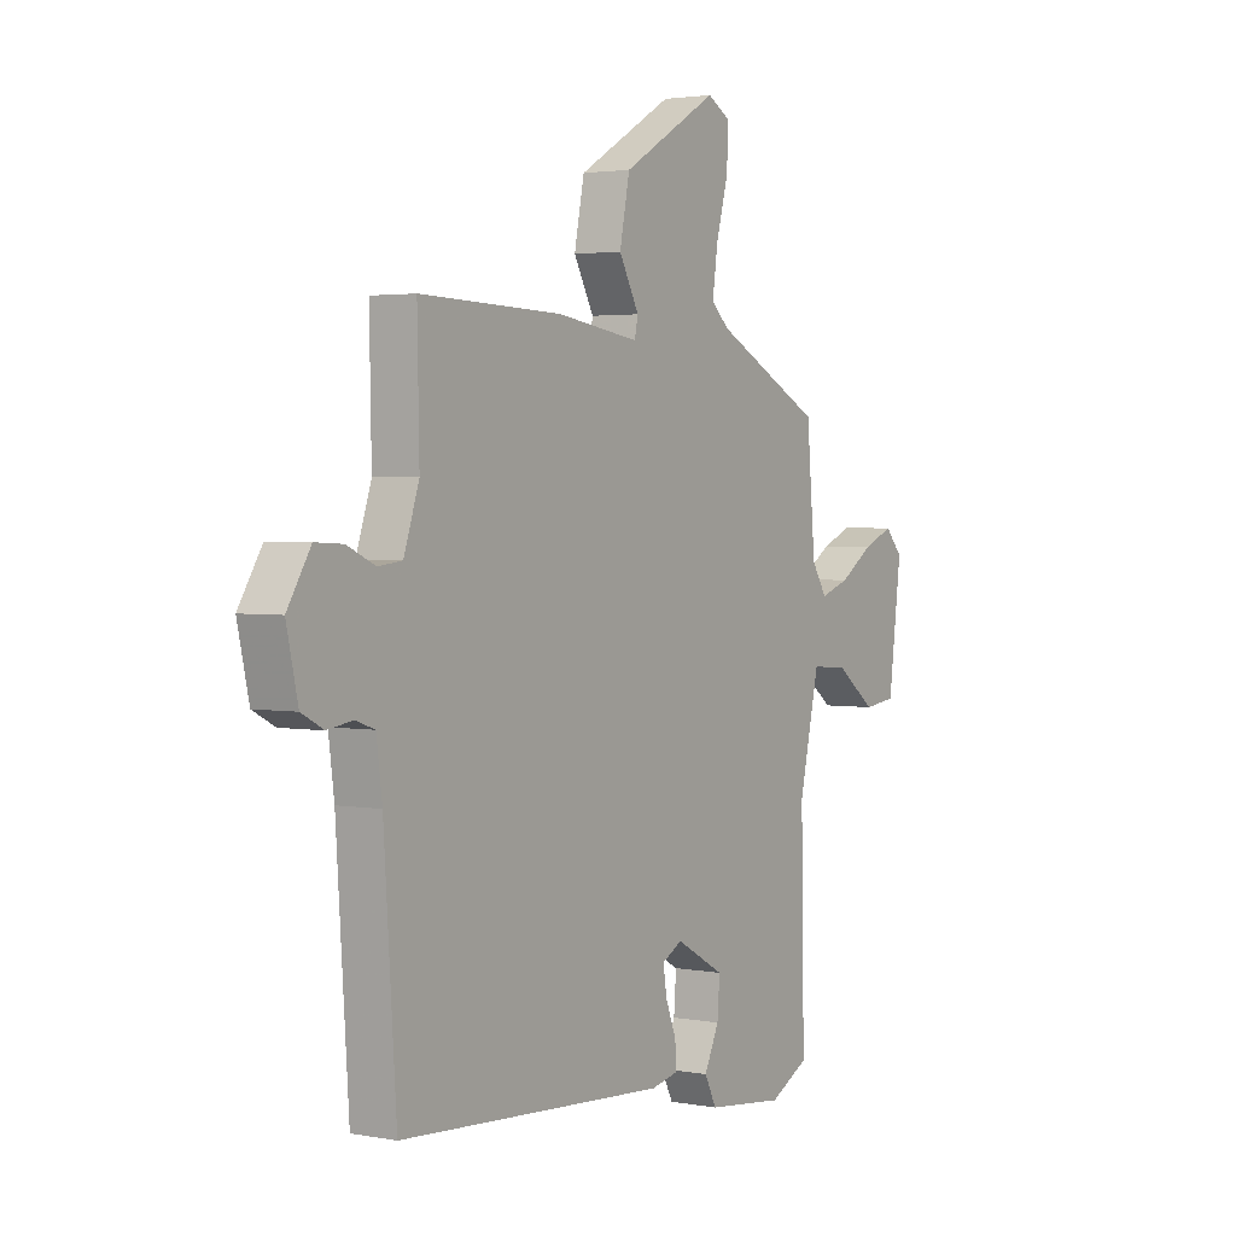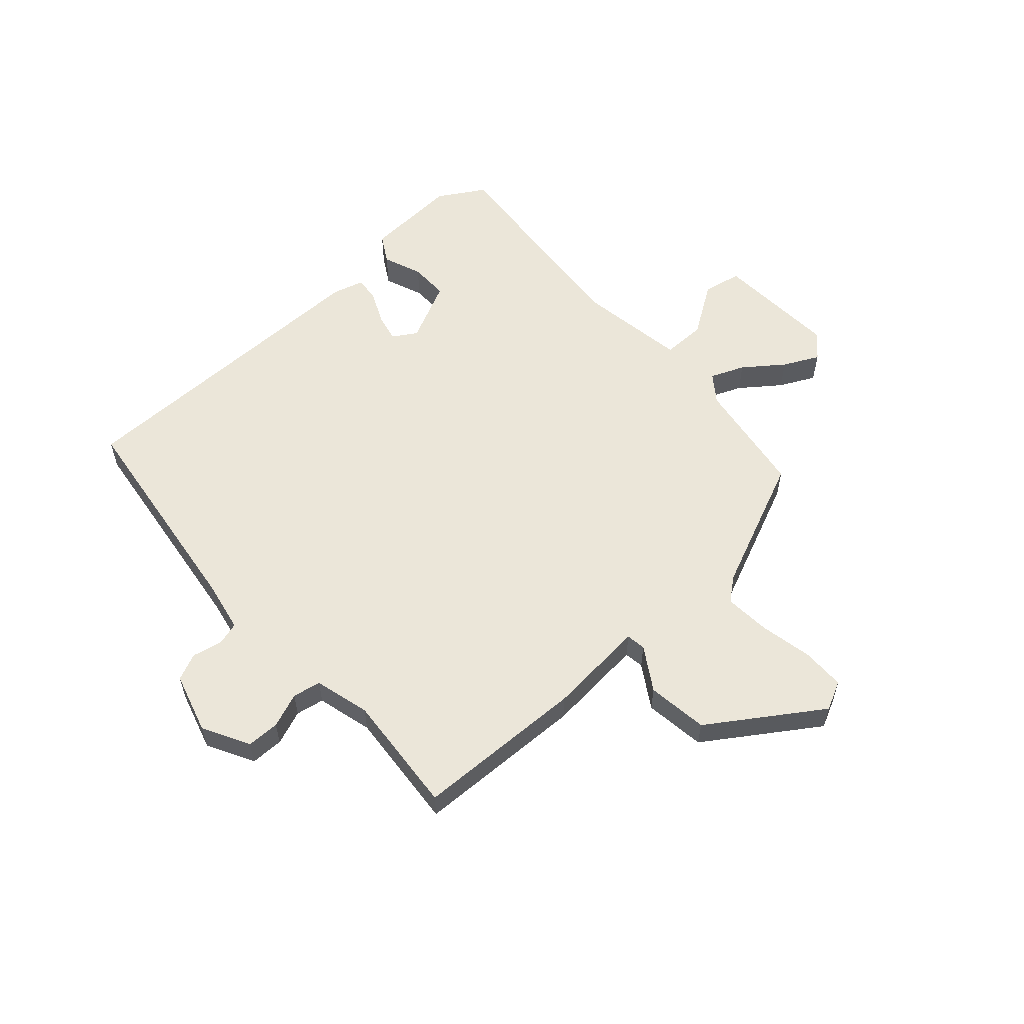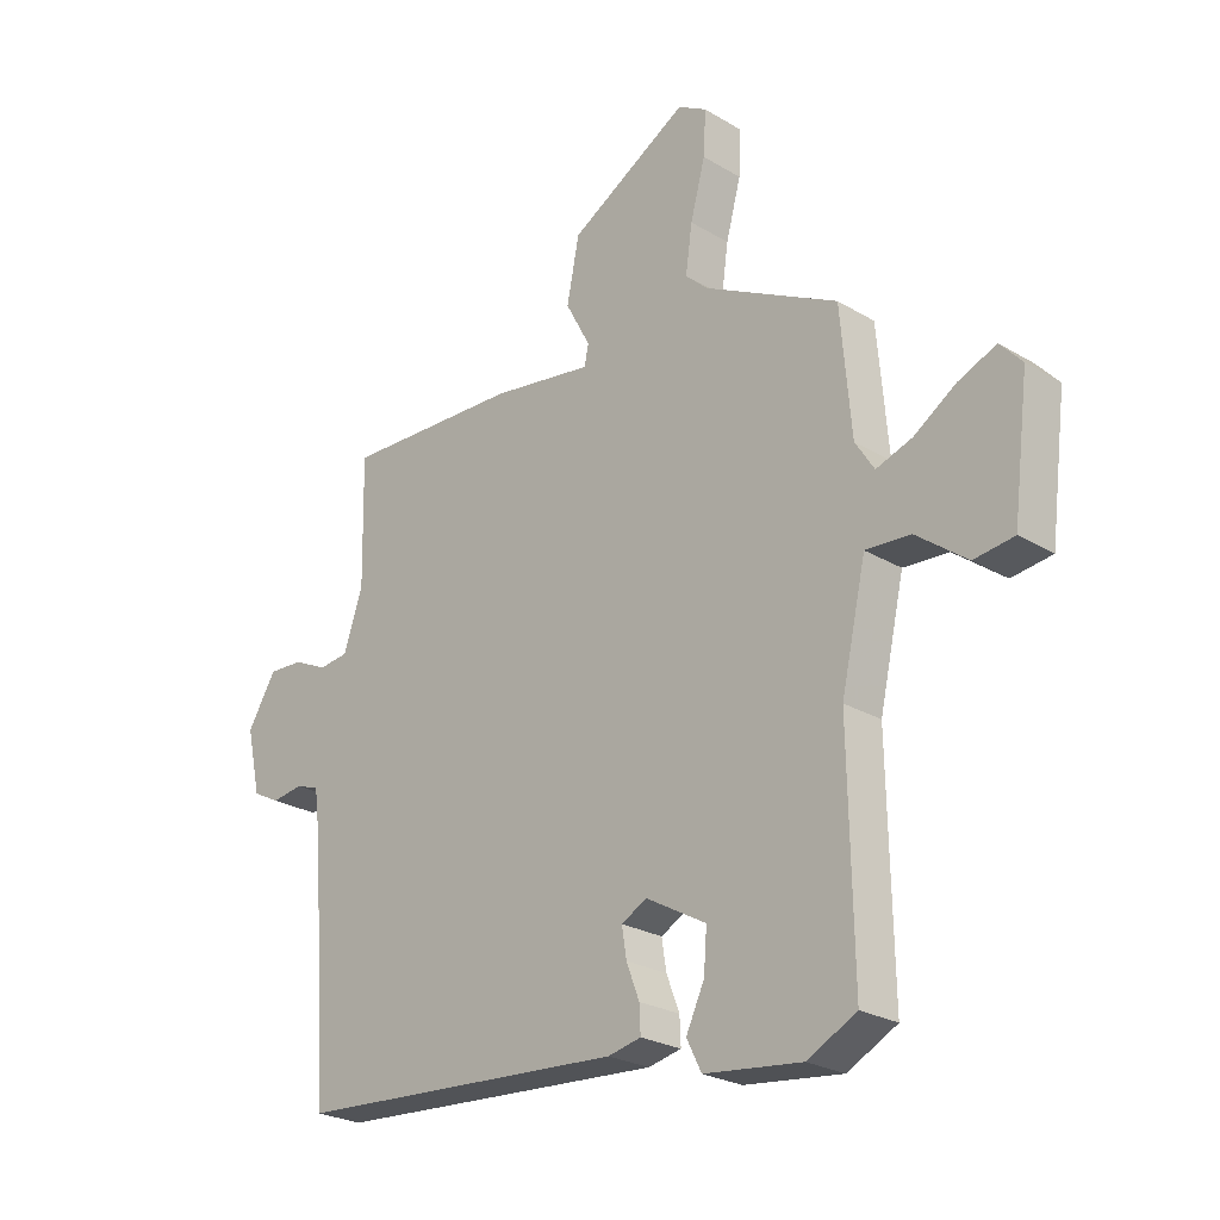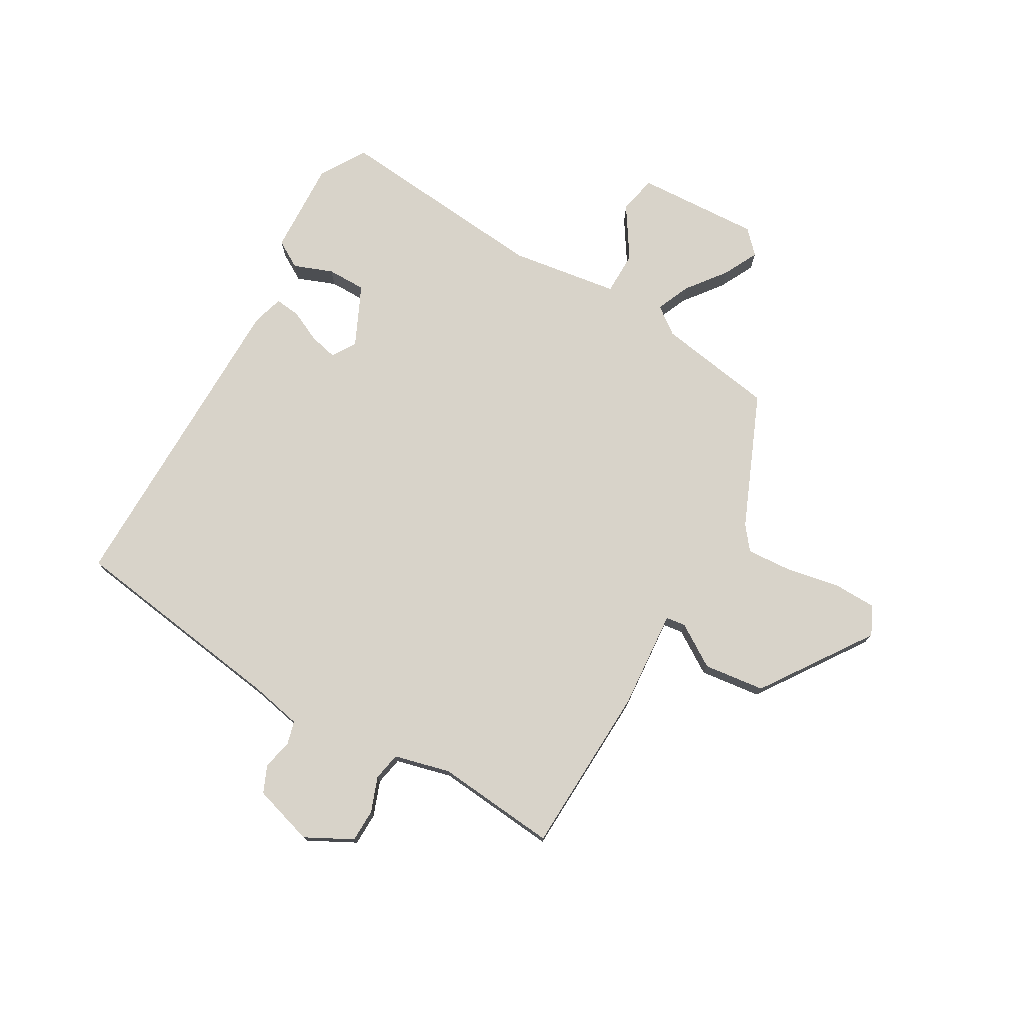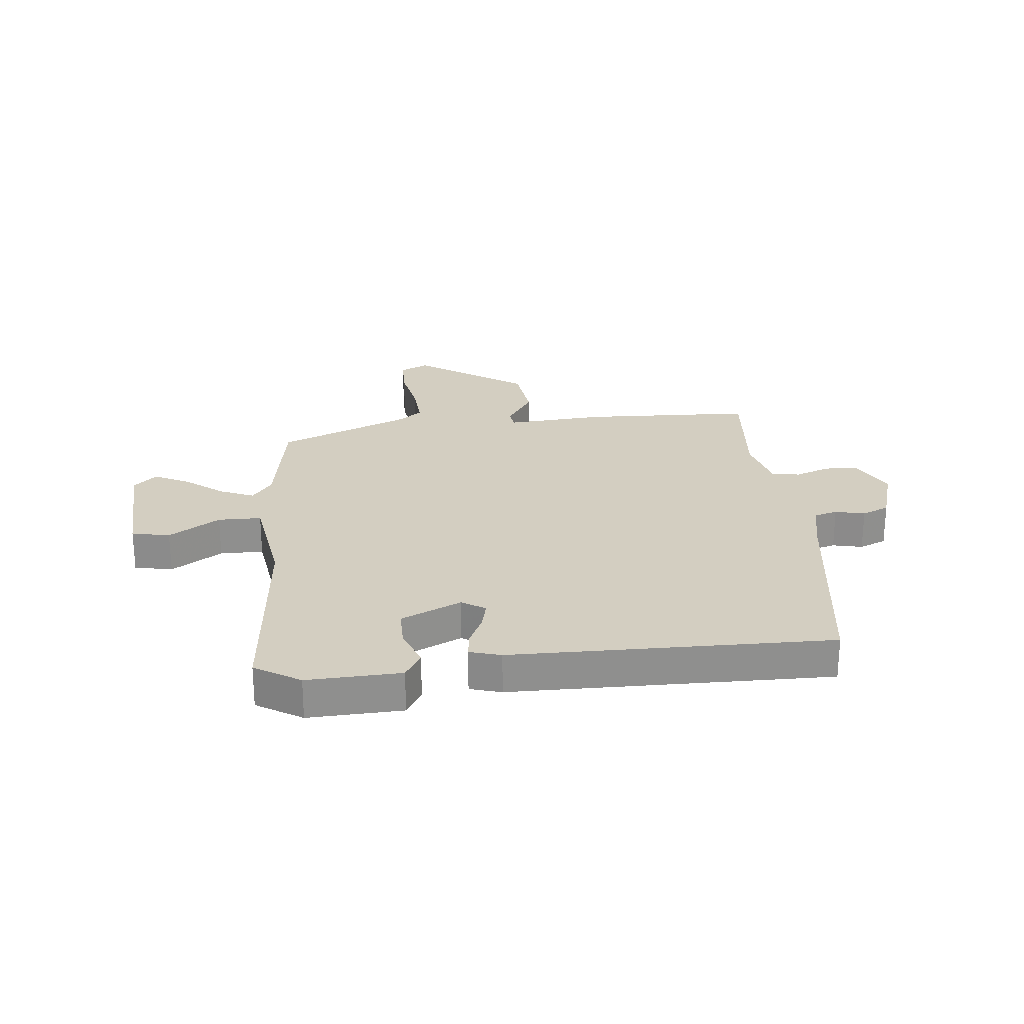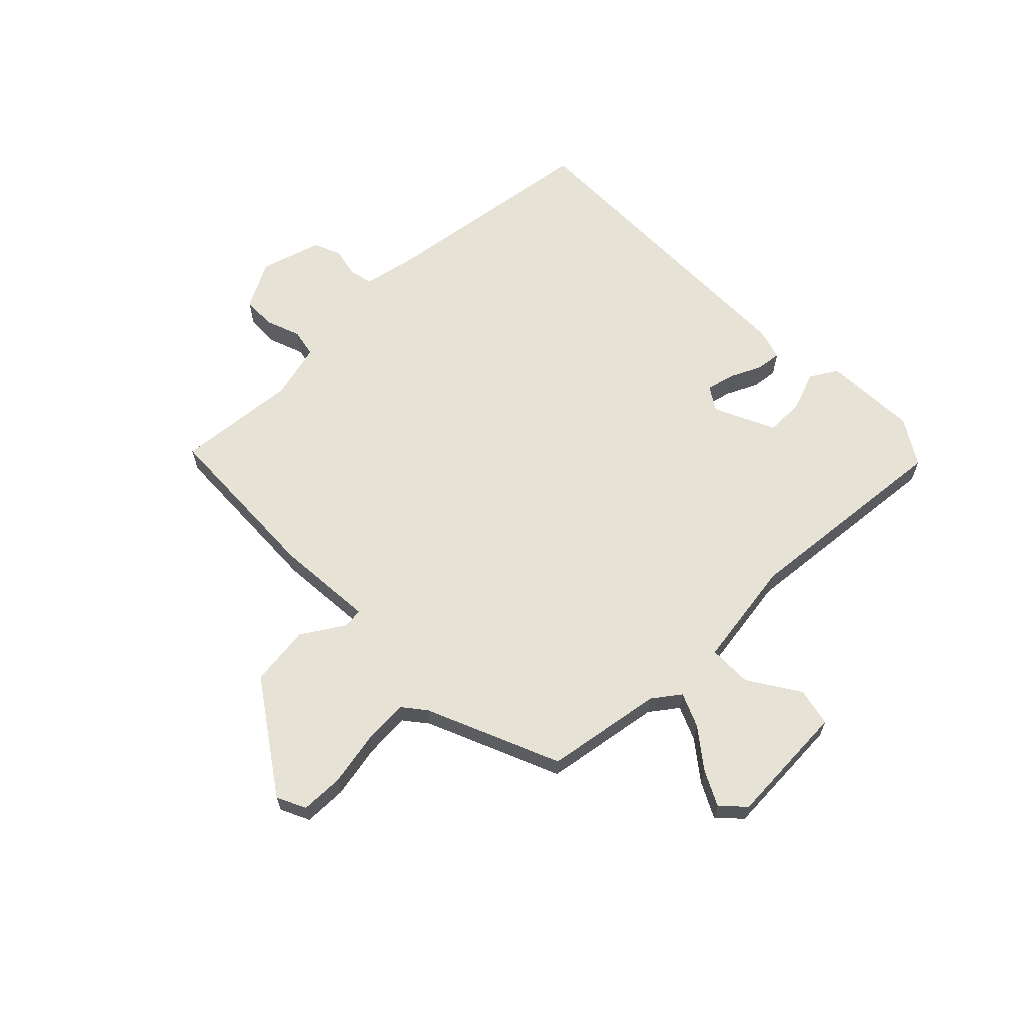
<metadata>
{"format":"obj","ext":"obj","renderer":"f3d","projection":"perspective","resolution":1024,"background":"white","views":[{"elev":2.7,"azim":-57.2,"up":"+Z"},{"elev":57.6,"azim":-38.3,"up":"+Y"},{"elev":-24.7,"azim":45.7,"up":"+Z"},{"elev":75.9,"azim":-55.9,"up":"+Y"},{"elev":25.2,"azim":178.4,"up":"+Y"},{"elev":64.0,"azim":49.7,"up":"+Y"}]}
</metadata>
<code>
v -0.459 0.07 0.546
v -0.16 0.07 0.536
v 0.012 0.07 0.51
v 0.019 0.07 0.544
v -0.023 0.07 0.622
v -0.002 0.07 0.728
v 0.199 0.07 0.845
v 0.248 0.07 0.817
v 0.244 0.07 0.742
v 0.219 0.07 0.649
v 0.208 0.07 0.57
v 0.246 0.07 0.535
v 0.472 0.07 0.419
v 0.49 0.07 0.212
v 0.522 0.07 0.162
v 0.583 0.07 0.183
v 0.654 0.07 0.23
v 0.718 0.07 0.257
v 0.755 0.07 0.216
v 0.728 0.07 0.001
v 0.66 0.07 -0.008
v 0.575 0.07 0.056
v 0.499 0.07 0.061
v 0.457 0.07 -0.126
v 0.464 0.07 -0.504
v 0.381 0.07 -0.547
v 0.217 0.07 -0.528
v 0.192 0.07 -0.478
v 0.223 0.07 -0.412
v 0.228 0.07 -0.344
v 0.126 0.07 -0.287
v 0.083 0.07 -0.31
v 0.091 0.07 -0.36
v 0.113 0.07 -0.417
v 0.115 0.07 -0.462
v 0.059 0.07 -0.474
v -0.502 0.07 -0.438
v -0.528 0.07 -0.048
v -0.54 0.07 0.044
v -0.58 0.07 0.058
v -0.633 0.07 0.05
v -0.679 0.07 0.074
v -0.703 0.07 0.182
v -0.654 0.07 0.261
v -0.596 0.07 0.258
v -0.537 0.07 0.231
v -0.487 0.07 0.237
v -0.455 0.07 0.333
v -0.459 0 0.546
v -0.16 0 0.536
v 0.012 0 0.51
v 0.019 0 0.544
v -0.023 0 0.622
v -0.002 0 0.728
v 0.199 0 0.845
v 0.248 0 0.817
v 0.244 0 0.742
v 0.219 0 0.649
v 0.208 0 0.57
v 0.246 0 0.535
v 0.472 0 0.419
v 0.49 0 0.212
v 0.522 0 0.162
v 0.583 0 0.183
v 0.654 0 0.23
v 0.718 0 0.257
v 0.755 0 0.216
v 0.728 0 0.001
v 0.66 0 -0.008
v 0.575 0 0.056
v 0.499 0 0.061
v 0.457 0 -0.126
v 0.464 0 -0.504
v 0.381 0 -0.547
v 0.217 0 -0.528
v 0.192 0 -0.478
v 0.223 0 -0.412
v 0.228 0 -0.344
v 0.126 0 -0.287
v 0.083 0 -0.31
v 0.091 0 -0.36
v 0.113 0 -0.417
v 0.115 0 -0.462
v 0.059 0 -0.474
v -0.502 0 -0.438
v -0.528 0 -0.048
v -0.54 0 0.044
v -0.58 0 0.058
v -0.633 0 0.05
v -0.679 0 0.074
v -0.703 0 0.182
v -0.654 0 0.261
v -0.596 0 0.258
v -0.537 0 0.231
v -0.487 0 0.237
v -0.455 0 0.333
f 44 45 46
f 43 44 46
f 42 43 46
f 41 42 46
f 40 41 46
f 39 40 46 47
f 38 39 47 48
f 37 38 48
f 36 37 48
f 35 36 48
f 34 35 48
f 33 34 48
f 27 28 29
f 26 27 29
f 25 26 29
f 24 25 29
f 23 24 29 30
f 20 21 22
f 19 20 22
f 18 19 22
f 17 18 22
f 16 17 22
f 15 16 22 23
f 23 30 31
f 15 23 31
f 14 15 31
f 8 9 10
f 7 8 10
f 6 7 10
f 5 6 10
f 4 5 10
f 3 4 10 11
f 48 1 2 3
f 48 3 11 12
f 32 33 48
f 31 32 48
f 14 31 48
f 13 14 48
f 12 13 48
f 94 93 92
f 94 92 91
f 94 91 90
f 94 90 89
f 94 89 88
f 95 94 88 87
f 96 95 87 86
f 96 86 85
f 96 85 84
f 96 84 83
f 96 83 82
f 96 82 81
f 77 76 75
f 77 75 74
f 77 74 73
f 77 73 72
f 78 77 72 71
f 70 69 68
f 70 68 67
f 70 67 66
f 70 66 65
f 70 65 64
f 71 70 64 63
f 79 78 71
f 79 71 63
f 79 63 62
f 58 57 56
f 58 56 55
f 58 55 54
f 58 54 53
f 58 53 52
f 59 58 52 51
f 51 50 49 96
f 60 59 51 96
f 96 81 80
f 96 80 79
f 96 79 62
f 96 62 61
f 96 61 60
f 1 49 50 2
f 2 50 51 3
f 3 51 52 4
f 4 52 53 5
f 5 53 54 6
f 6 54 55 7
f 7 55 56 8
f 8 56 57 9
f 9 57 58 10
f 10 58 59 11
f 11 59 60 12
f 12 60 61 13
f 13 61 62 14
f 14 62 63 15
f 15 63 64 16
f 16 64 65 17
f 17 65 66 18
f 18 66 67 19
f 19 67 68 20
f 20 68 69 21
f 21 69 70 22
f 22 70 71 23
f 23 71 72 24
f 24 72 73 25
f 25 73 74 26
f 26 74 75 27
f 27 75 76 28
f 28 76 77 29
f 29 77 78 30
f 30 78 79 31
f 31 79 80 32
f 32 80 81 33
f 33 81 82 34
f 34 82 83 35
f 35 83 84 36
f 36 84 85 37
f 37 85 86 38
f 38 86 87 39
f 39 87 88 40
f 40 88 89 41
f 41 89 90 42
f 42 90 91 43
f 43 91 92 44
f 44 92 93 45
f 45 93 94 46
f 46 94 95 47
f 47 95 96 48
f 48 96 49 1

</code>
